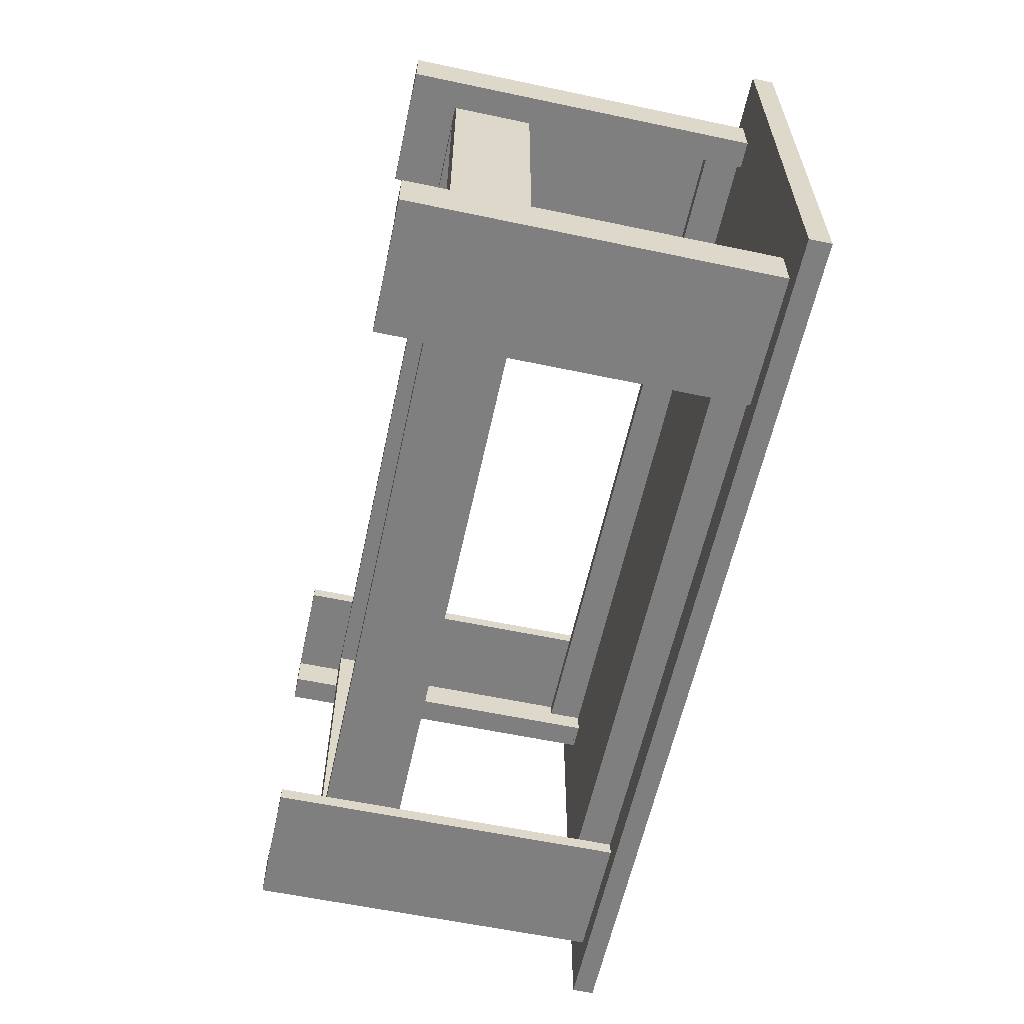
<metadata>
{"format":"obj","ext":"obj","renderer":"f3d","projection":"perspective","resolution":1024,"background":"white","views":[{"elev":-59.8,"azim":-102.2,"up":"+Y"}]}
</metadata>
<code>
v -0.1814 -0.1342 0.2356
v -0.1814 -0.1254 0.2126
v -0.1814 -0.1254 0.2356
v -0.1814 -0.1254 0.08333
v -0.1814 -0.1254 0.2356
v -0.1814 -0.1254 0.2126
v -0.1814 -0.1342 0.2356
v -0.1814 -0.1254 0.08333
v -0.1814 -0.1254 0.2126
v 0.1814 -0.1254 0.2356
v -0.1814 -0.1254 0.2356
v -0.1814 -0.1254 0.2356
v 0.1814 -0.1254 0.2356
v -0.1814 -0.1254 0.2126
v -0.1814 -0.1254 0.2356
v 0.1814 -0.1254 0.2356
v -0.1814 -0.1342 0.2356
v -0.1814 -0.1342 0.2356
v 0.1814 -0.1254 0.2356
v -0.1814 -0.1254 0.2356
v -0.1814 -0.1254 0.03161
v -0.1814 -0.1254 0.03161
v -0.1814 -0.1254 0.08333
v -0.2497 -0.1254 0.2126
v -0.2497 -0.1254 0.2126
v -0.1814 -0.1254 0.08333
v 0.1814 -0.1254 0.2126
v 0.1814 -0.1254 0.2126
v -0.3 -0.15 0.2356
v -0.3 -0.15 0.2356
v -0.1814 -0.1254 0
v -0.1814 -0.1254 0
v -0.1814 -0.1254 0.03161
v 0.1814 -0.1254 0.08333
v 0.1814 -0.1254 0.08333
v -0.1814 -0.1254 0.03161
v -0.2497 -0.1254 0.08333
v -0.2497 -0.1254 0.08333
v -0.2497 -0.1167 0.2126
v -0.1814 -0.1254 0.2126
v -0.2497 -0.1254 0.2126
v -0.2497 -0.1254 0.2126
v -0.1814 -0.1254 0.2126
v -0.2497 -0.1167 0.2126
v 0.1814 -0.1254 0.2126
v 0.1814 -0.1254 0.2126
v 0.1814 -0.1254 0.2126
v 0.1814 -0.1342 0
v 0.1814 -0.1254 0.2356
v 0.1814 -0.1254 0.2356
v 0.1814 -0.1342 0
v 0.1814 -0.1254 0.2126
v 0.1814 -0.1342 0.2356
v 0.1814 -0.1342 0.2356
v -0.2677 -0.1342 0.2356
v -0.2677 -0.1342 0.2356
v -0.1814 -0.1342 0
v -0.1814 -0.1342 0
v -0.1814 -0.1254 0
v -0.2497 -0.1254 0.03161
v -0.2497 -0.1254 0.03161
v -0.1814 -0.1254 0
v 0.1814 -0.1254 0.03161
v 0.1814 -0.1254 0.03161
v 0.1814 -0.1254 0.08333
v -0.1814 0.1254 0.08333
v -0.1814 -0.1254 0.08333
v -0.1814 -0.1254 0.08333
v -0.1814 0.1254 0.08333
v 0.1814 -0.1254 0.08333
v -0.2497 0.1026 0.08333
v -0.2497 -0.1254 0.08333
v -0.2497 -0.1254 0.08333
v -0.2497 0.1026 0.08333
v -0.2497 -0.1254 0.08333
v -0.2497 -0.1167 0.2126
v -0.2497 -0.1254 0.2126
v -0.2497 -0.1254 0.2126
v -0.2497 -0.1167 0.2126
v -0.2497 -0.1254 0.08333
v 0.2497 -0.1167 0.2126
v 0.2497 -0.1167 0.2126
v 0.1814 -0.1254 0.08333
v 0.1814 -0.1254 0.08333
v 0.1814 -0.1342 0.2356
v 0.1814 -0.1342 0.2356
v 0.2677 -0.1342 0.2356
v 0.2677 -0.1342 0.2356
v -0.2677 -0.1026 0.2356
v -0.2677 -0.1026 0.2356
v -0.2677 -0.1342 0
v -0.1814 -0.1342 0.2356
v -0.2677 -0.1342 0.2356
v -0.2677 -0.1342 0.2356
v -0.1814 -0.1342 0.2356
v -0.2677 -0.1342 0
v -0.1814 -0.1342 0
v -0.1814 -0.1342 0
v -0.2677 -0.1342 0
v -0.1814 -0.1254 0
v -0.1814 -0.1342 0
v -0.1814 -0.1342 0
v -0.1814 -0.1254 0
v -0.2677 -0.1342 0
v -0.2497 -0.1254 0
v -0.2497 -0.1254 0
v -0.2317 -0.1167 0.03161
v -0.1814 -0.1254 0.03161
v -0.2497 -0.1254 0.03161
v -0.2497 -0.1254 0.03161
v -0.1814 -0.1254 0.03161
v -0.2317 -0.1167 0.03161
v 0.1814 -0.1254 0.03161
v 0.1814 -0.1254 0.03161
v 0.1814 -0.1254 0.03161
v 0.1814 -0.1254 0.03161
v 0.1814 0.1254 0.08333
v 0.1814 0.1254 0.08333
v -0.2497 0.1254 0.08333
v -0.2497 0.1254 0.08333
v -0.2497 -0.1026 0.08333
v -0.2497 -0.1026 0.08333
v -0.2497 -0.1026 0.08333
v -0.2497 -0.1026 0.08333
v 0.2497 -0.1254 0.2126
v 0.2497 -0.1254 0.2126
v -0.2497 -0.1167 0.2356
v 0.2497 -0.1167 0.2126
v -0.2497 -0.1167 0.2126
v -0.2497 -0.1167 0.2126
v 0.2497 -0.1167 0.2126
v -0.2497 -0.1167 0.2356
v 0.2497 -0.1254 0.08333
v 0.2497 -0.1254 0.08333
v 0.1814 -0.1342 0
v 0.2677 -0.1342 0.2356
v 0.1814 -0.1342 0.2356
v 0.1814 -0.1342 0.2356
v 0.2677 -0.1342 0.2356
v 0.1814 -0.1342 0
v 0.3 -0.15 0.2356
v 0.3 -0.15 0.2356
v -0.2677 0.1026 0.2356
v -0.2677 0.1026 0.2356
v -0.2677 -0.1026 0.2356
v -0.2677 -0.1342 0
v -0.2677 -0.1342 0.2356
v -0.2677 -0.1342 0.2356
v -0.2677 -0.1342 0
v -0.2677 -0.1026 0.2356
v -0.2497 -0.1254 0
v -0.2497 -0.1254 0
v -0.2497 -0.1167 0
v -0.2497 -0.1254 0.03161
v -0.2497 -0.1254 0
v -0.2497 -0.1254 0
v -0.2497 -0.1254 0.03161
v -0.2497 -0.1167 0
v -0.2317 0.1167 0.03161
v -0.2317 0.1167 0.03161
v 0.2317 -0.1167 0.03161
v 0.2317 -0.1167 0.03161
v 0.1814 -0.1254 0
v 0.1814 -0.1254 0
v 0.2497 -0.1254 0.08333
v 0.2497 -0.1254 0.08333
v 0.1814 0.1254 0.03161
v -0.1814 0.1254 0.08333
v 0.1814 0.1254 0.08333
v 0.1814 0.1254 0.08333
v -0.1814 0.1254 0.08333
v 0.1814 0.1254 0.03161
v -0.1814 0.1254 0.2126
v -0.2497 0.1254 0.08333
v -0.2497 0.1254 0.08333
v -0.1814 0.1254 0.2126
v -0.2497 0.1254 0.08333
v -0.2497 0.1167 0.2126
v -0.2497 0.1026 0.08333
v -0.2497 0.1026 0.08333
v -0.2497 0.1167 0.2126
v -0.2497 0.1254 0.08333
v -0.2497 -0.1026 0.03161
v -0.2497 -0.1026 0.03161
v -0.2497 -0.1167 0.2356
v -0.2497 -0.1167 0.2356
v 0.2497 -0.1167 0.2126
v 0.2497 -0.1254 0.08333
v 0.2497 -0.1254 0.2126
v 0.2497 -0.1254 0.2126
v 0.2497 -0.1254 0.08333
v 0.2497 -0.1167 0.2126
v 0.2497 -0.1254 0.2126
v 0.2497 -0.1254 0.2126
v 0.2497 -0.1167 0.2356
v 0.2497 -0.1167 0.2356
v 0.2677 -0.1342 0
v 0.2677 -0.1342 0
v 0.3 0.15 0.2356
v 0.3 0.15 0.2356
v 0.3 -0.15 0.25
v -0.3 -0.15 0.2356
v 0.3 -0.15 0.2356
v 0.3 -0.15 0.2356
v -0.3 -0.15 0.2356
v 0.3 -0.15 0.25
v -0.2677 0.1342 0.2356
v -0.2677 0.1342 0.2356
v -0.2497 0.1026 0.2356
v -0.2497 0.1026 0.2356
v -0.2677 -0.1026 0
v -0.2677 -0.1026 0
v -0.2497 -0.1167 0
v -0.2497 -0.1167 0
v -0.2497 -0.1167 0.03161
v -0.2497 -0.1167 0.03161
v -0.2497 0.1026 0.03161
v -0.2497 0.1026 0.03161
v -0.2317 0.1167 0.03161
v -0.2317 -0.1167 0.06897
v -0.2317 -0.1167 0.03161
v -0.2317 -0.1167 0.03161
v -0.2317 -0.1167 0.06897
v -0.2317 0.1167 0.03161
v 0.2497 -0.1254 0.03161
v 0.2497 -0.1254 0.03161
v -0.2317 -0.1167 0.06897
v 0.2317 -0.1167 0.03161
v -0.2317 -0.1167 0.03161
v -0.2317 -0.1167 0.03161
v 0.2317 -0.1167 0.03161
v -0.2317 -0.1167 0.06897
v 0.2497 -0.1254 0
v 0.1814 -0.1254 0
v 0.1814 -0.1254 0
v 0.2497 -0.1254 0
v 0.2497 -0.1254 0
v 0.1814 -0.1342 0
v 0.1814 -0.1254 0
v 0.1814 -0.1254 0
v 0.1814 -0.1342 0
v 0.2497 -0.1254 0
v 0.2497 -0.1026 0.08333
v 0.2497 -0.1026 0.08333
v -0.1814 0.1254 0.03161
v -0.1814 0.1254 0.03161
v 0.1814 0.1254 0.2356
v 0.1814 0.1254 0.03161
v 0.1814 0.1254 0.08333
v 0.1814 0.1254 0.08333
v 0.1814 0.1254 0.03161
v 0.1814 0.1254 0.2356
v -0.2497 0.1254 0.2126
v -0.2497 0.1254 0.2126
v -0.1814 0.1254 0
v -0.1814 0.1254 0.2126
v -0.1814 0.1254 0.08333
v -0.1814 0.1254 0.08333
v -0.1814 0.1254 0.2126
v -0.1814 0.1254 0
v -0.2497 0.1254 0.2126
v -0.2497 0.1254 0.2126
v -0.2497 0.1026 0.2356
v -0.2497 0.1026 0.2356
v -0.2497 0.1026 0.03161
v -0.2497 0.1026 0.03161
v -0.2497 -0.1026 0.03161
v -0.2677 -0.1026 0.2356
v -0.2497 -0.1026 0.08333
v -0.2497 -0.1026 0.08333
v -0.2677 -0.1026 0.2356
v -0.2497 -0.1026 0.03161
v -0.2497 -0.1026 0.2356
v -0.2497 -0.1026 0.2356
v 0.2497 -0.1026 0.2356
v 0.2497 -0.1026 0.2356
v -0.2497 -0.1167 0.2356
v 0.2497 -0.1026 0.2356
v 0.2497 -0.1167 0.2356
v 0.2497 -0.1167 0.2356
v 0.2497 -0.1026 0.2356
v -0.2497 -0.1167 0.2356
v 0.2497 -0.1167 0.2356
v 0.2497 -0.1167 0.2356
v 0.2677 -0.1342 0
v 0.2677 -0.1342 0
v 0.2677 -0.1026 0
v 0.2677 -0.1342 0.2356
v 0.2677 -0.1342 0
v 0.2677 -0.1342 0
v 0.2677 -0.1342 0.2356
v 0.2677 -0.1026 0
v 0.2677 0.1342 0.2356
v 0.2677 0.1342 0.2356
v 0.3 0.15 0.2356
v 0.3 -0.15 0.25
v 0.3 -0.15 0.2356
v 0.3 -0.15 0.2356
v 0.3 -0.15 0.25
v 0.3 0.15 0.2356
v -0.3 -0.15 0.25
v -0.3 -0.15 0.25
v -0.3 0.15 0.2356
v -0.3 0.15 0.2356
v -0.2677 0.1342 0.2356
v -0.2677 0.1026 0
v -0.2677 0.1026 0.2356
v -0.2677 0.1026 0.2356
v -0.2677 0.1026 0
v -0.2677 0.1342 0.2356
v -0.2497 -0.1026 0.2356
v -0.2497 -0.1026 0.2356
v -0.2677 0.1026 0.2356
v -0.2497 0.1026 0.08333
v -0.2497 0.1026 0.2356
v -0.2497 0.1026 0.2356
v -0.2497 0.1026 0.08333
v -0.2677 0.1026 0.2356
v -0.2497 -0.1026 0
v -0.2677 -0.1026 0
v -0.2677 -0.1026 0
v -0.2497 -0.1026 0
v -0.2497 -0.1026 0
v -0.2677 -0.1026 0
v -0.2677 -0.1026 0
v -0.2497 -0.1026 0
v -0.2497 -0.1026 0
v -0.2497 -0.1026 0
v -0.2497 -0.1026 0.03161
v -0.2497 -0.1167 0.03161
v -0.2497 -0.1167 0.03161
v -0.2497 -0.1026 0.03161
v -0.2497 0.1167 0.03161
v -0.2497 0.1167 0.03161
v -0.2317 0.1167 0.06897
v -0.2317 0.1167 0.06897
v 0.2497 -0.1026 0.03161
v 0.2497 -0.1026 0.03161
v 0.2497 -0.1254 0.03161
v 0.2497 -0.1254 0.03161
v 0.2317 -0.1167 0.06897
v 0.2317 -0.1167 0.06897
v 0.2497 0.1026 0.08333
v 0.2497 0.1026 0.08333
v 0.2497 -0.1026 0.08333
v 0.2497 -0.1026 0.08333
v 0.1814 0.1254 0.03161
v -0.1814 0.1254 0.03161
v -0.1814 0.1254 0.03161
v 0.1814 0.1254 0.03161
v -0.1814 0.1254 0.03161
v -0.1814 0.1254 0.03161
v 0.1814 0.1254 0
v 0.1814 0.1254 0
v 0.1814 0.1254 0.2126
v 0.1814 0.1254 0.2126
v -0.1814 0.1254 0.2126
v -0.2497 0.1167 0.2126
v -0.2497 0.1254 0.2126
v -0.2497 0.1254 0.2126
v -0.2497 0.1167 0.2126
v -0.1814 0.1254 0.2126
v -0.1814 0.1254 0.2356
v -0.1814 0.1254 0.2356
v -0.2497 0.1167 0.2356
v -0.2497 0.1167 0.2356
v -0.2497 0.1026 0.03161
v -0.2497 0.1026 0.03161
v -0.2497 -0.1026 0.2356
v -0.2497 -0.1026 0.2356
v -0.2497 0.1167 0.2356
v -0.2497 0.1167 0.2356
v 0.2497 0.1026 0.2356
v 0.2497 0.1026 0.2356
v 0.2677 -0.1026 0
v 0.2677 -0.1026 0
v 0.2677 -0.1026 0.2356
v 0.2677 -0.1026 0.2356
v 0.2677 -0.1026 0.2356
v 0.2677 -0.1026 0.2356
v 0.3 0.15 0.25
v 0.3 0.15 0.25
v 0.3 -0.15 0.25
v -0.3 0.15 0.25
v -0.3 -0.15 0.25
v -0.3 -0.15 0.25
v -0.3 0.15 0.25
v 0.3 -0.15 0.25
v -0.3 0.15 0.25
v -0.3 -0.15 0.2356
v -0.3 -0.15 0.25
v -0.3 -0.15 0.25
v -0.3 -0.15 0.2356
v -0.3 0.15 0.25
v -0.1814 0.1342 0.2356
v -0.1814 0.1342 0.2356
v -0.3 0.15 0.2356
v -0.3 0.15 0.2356
v -0.2677 0.1342 0
v -0.2677 0.1342 0
v -0.2677 0.1026 0
v -0.2677 0.1026 0
v -0.2497 0.1254 0.03161
v -0.2497 0.1254 0.03161
v -0.2497 0.1026 0
v -0.2497 0.1167 0.03161
v -0.2497 0.1167 0.03161
v -0.2497 0.1026 0
v -0.2317 0.1167 0.03161
v 0.2317 0.1167 0.06897
v -0.2317 0.1167 0.06897
v -0.2317 0.1167 0.06897
v 0.2317 0.1167 0.06897
v -0.2317 0.1167 0.03161
v 0.2317 0.1167 0.06897
v -0.2317 -0.1167 0.06897
v -0.2317 0.1167 0.06897
v -0.2317 0.1167 0.06897
v -0.2317 -0.1167 0.06897
v 0.2317 0.1167 0.06897
v 0.2497 0.1026 0.03161
v 0.2497 0.1026 0.03161
v 0.2497 -0.1026 0.03161
v 0.2497 -0.1254 0
v 0.2497 -0.1254 0.03161
v 0.2497 -0.1254 0.03161
v 0.2497 -0.1254 0
v 0.2497 -0.1026 0.03161
v 0.2317 -0.1167 0.06897
v 0.2317 -0.1167 0.06897
v 0.2317 0.1167 0.06897
v 0.2317 -0.1167 0.03161
v 0.2317 -0.1167 0.06897
v 0.2317 -0.1167 0.06897
v 0.2317 -0.1167 0.03161
v 0.2317 0.1167 0.06897
v 0.2497 0.1254 0.08333
v 0.2497 0.1254 0.08333
v 0.2497 0.1026 0.03161
v 0.2497 0.1026 0.08333
v 0.2497 0.1026 0.08333
v 0.2497 0.1026 0.03161
v 0.2677 -0.1026 0.2356
v 0.2497 -0.1026 0.08333
v 0.2497 -0.1026 0.2356
v 0.2497 -0.1026 0.2356
v 0.2497 -0.1026 0.08333
v 0.2677 -0.1026 0.2356
v 0.2317 0.1167 0.03161
v 0.2317 0.1167 0.03161
v -0.2497 0.1254 0
v -0.1814 0.1254 0
v -0.1814 0.1254 0
v -0.2497 0.1254 0
v 0.1814 0.1342 0.2356
v 0.1814 0.1342 0.2356
v 0.1814 0.1254 0
v 0.2497 0.1254 0.03161
v 0.2497 0.1254 0.03161
v 0.1814 0.1254 0
v 0.2497 0.1254 0.2126
v 0.1814 0.1254 0.2126
v 0.1814 0.1254 0.2126
v 0.2497 0.1254 0.2126
v -0.1814 0.1254 0.2356
v 0.1814 0.1254 0.2356
v 0.1814 0.1254 0.2356
v -0.1814 0.1254 0.2356
v 0.1814 0.1254 0.2126
v 0.1814 0.1254 0.2126
v -0.1814 0.1342 0
v -0.1814 0.1342 0
v -0.2497 0.1167 0.2126
v 0.2497 0.1167 0.2356
v -0.2497 0.1167 0.2356
v -0.2497 0.1167 0.2356
v 0.2497 0.1167 0.2356
v -0.2497 0.1167 0.2126
v 0.2497 0.1167 0.2356
v 0.2497 0.1167 0.2356
v 0.2677 0.1026 0.2356
v 0.2677 0.1026 0.2356
v 0.2497 -0.1026 0
v 0.2497 -0.1026 0
v 0.2677 -0.1026 0
v 0.2497 -0.1026 0.03161
v 0.2497 -0.1026 0.03161
v 0.2677 -0.1026 0
v 0.1814 0.1342 0.2356
v 0.1814 0.1342 0.2356
v -0.3 0.15 0.25
v 0.3 0.15 0.2356
v -0.3 0.15 0.2356
v -0.3 0.15 0.2356
v 0.3 0.15 0.2356
v -0.3 0.15 0.25
v 0.3 0.15 0.25
v 0.3 0.15 0.25
v 0.3 0.15 0.25
v 0.3 0.15 0.25
v -0.1814 0.1342 0
v -0.2677 0.1342 0.2356
v -0.1814 0.1342 0.2356
v -0.1814 0.1342 0.2356
v -0.2677 0.1342 0.2356
v -0.1814 0.1342 0
v -0.2677 0.1342 0
v -0.2677 0.1342 0
v -0.2677 0.1342 0
v -0.2497 0.1254 0
v -0.2677 0.1026 0
v -0.2677 0.1026 0
v -0.2497 0.1254 0
v -0.2677 0.1342 0
v -0.2497 0.1026 0
v -0.2497 0.1026 0
v -0.2497 0.1254 0
v -0.2497 0.1254 0.03161
v -0.2497 0.1254 0.03161
v -0.2497 0.1254 0
v 0.2317 0.1167 0.03161
v 0.2317 0.1167 0.03161
v 0.2497 0.1254 0.03161
v 0.2497 0.1254 0.03161
v 0.2497 -0.1026 0
v 0.2497 -0.1026 0
v 0.2317 0.1167 0.03161
v 0.2317 0.1167 0.03161
v 0.2497 0.1254 0.2126
v 0.2497 0.1254 0.08333
v 0.2497 0.1254 0.08333
v 0.2497 0.1254 0.2126
v 0.2497 0.1254 0.08333
v 0.2497 0.1254 0.08333
v 0.2497 0.1026 0.03161
v 0.2677 0.1026 0.2356
v 0.2497 0.1026 0.08333
v 0.2497 0.1026 0.08333
v 0.2677 0.1026 0.2356
v 0.2497 0.1026 0.03161
v -0.2497 0.1254 0.03161
v -0.2497 0.1254 0.03161
v -0.1814 0.1342 0
v -0.1814 0.1254 0
v -0.1814 0.1254 0
v -0.1814 0.1342 0
v 0.1814 0.1342 0
v 0.1814 0.1342 0
v -0.1814 0.1254 0.2356
v 0.1814 0.1254 0.2356
v 0.1814 0.1254 0.2356
v -0.1814 0.1254 0.2356
v 0.2497 0.1254 0
v 0.2497 0.1254 0
v 0.2497 0.1254 0.2126
v 0.2497 0.1254 0.2126
v -0.1814 0.1342 0.2356
v -0.1814 0.1342 0.2356
v 0.2497 0.1167 0.2126
v 0.2497 0.1167 0.2126
v 0.2497 0.1167 0.2356
v 0.2497 0.1026 0.2356
v 0.2497 0.1026 0.2356
v 0.2497 0.1167 0.2356
v 0.2497 0.1026 0.2356
v 0.2497 0.1026 0.2356
v 0.2497 -0.1026 0
v 0.2497 -0.1026 0
v 0.2677 0.1342 0
v 0.1814 0.1342 0.2356
v 0.2677 0.1342 0.2356
v 0.2677 0.1342 0.2356
v 0.1814 0.1342 0.2356
v 0.2677 0.1342 0
v 0.2677 0.1026 0.2356
v 0.2677 0.1342 0
v 0.2677 0.1342 0.2356
v 0.2677 0.1342 0.2356
v 0.2677 0.1342 0
v 0.2677 0.1026 0.2356
v -0.2497 0.1026 0
v -0.2497 0.1026 0
v 0.2497 0.1254 0.03161
v 0.2497 0.1026 0
v 0.2497 0.1026 0
v 0.2497 0.1254 0.03161
v 0.2497 0.1167 0.2126
v 0.2497 0.1167 0.2126
v 0.2497 0.1026 0
v 0.2497 0.1026 0
v 0.1814 0.1342 0
v 0.1814 0.1342 0
v 0.1814 0.1342 0
v 0.2497 0.1254 0
v 0.1814 0.1254 0
v 0.1814 0.1254 0
v 0.2497 0.1254 0
v 0.1814 0.1342 0
v 0.2497 0.1254 0
v 0.2497 0.1254 0
v 0.2497 0.1167 0.2126
v 0.2497 0.1167 0.2126
v 0.2677 0.1026 0
v 0.2677 0.1026 0
v 0.2677 0.1026 0
v 0.2677 0.1026 0
v 0.2677 0.1342 0
v 0.2677 0.1342 0
v 0.2497 0.1026 0
v 0.2497 0.1026 0
v 0.2677 0.1026 0
v 0.2677 0.1026 0
f 1 2 3
f 2 1 4
f 5 6 7
f 8 7 6
f 9 10 11
f 12 13 14
f 15 16 17
f 18 19 20
f 4 1 21
f 22 7 8
f 23 24 14
f 9 25 26
f 10 9 27
f 28 14 13
f 16 29 17
f 18 30 19
f 21 1 31
f 32 7 22
f 33 34 26
f 23 35 36
f 24 23 37
f 38 26 25
f 39 40 41
f 42 43 44
f 39 45 40
f 43 46 44
f 47 48 49
f 50 51 52
f 53 29 16
f 19 30 54
f 17 29 55
f 56 30 18
f 31 1 57
f 58 7 32
f 59 60 36
f 33 61 62
f 34 33 63
f 64 36 35
f 65 66 67
f 68 69 70
f 67 71 72
f 73 74 68
f 75 76 77
f 78 79 80
f 81 45 39
f 44 46 82
f 83 48 47
f 52 51 84
f 49 48 85
f 86 51 50
f 87 29 53
f 54 30 88
f 55 29 89
f 90 30 56
f 91 92 93
f 94 95 96
f 92 91 97
f 98 96 95
f 99 100 101
f 102 103 104
f 60 59 105
f 106 62 61
f 107 108 109
f 110 111 112
f 107 113 108
f 111 114 112
f 115 48 83
f 84 51 116
f 65 117 66
f 69 118 70
f 67 66 119
f 120 69 68
f 67 119 71
f 74 120 68
f 72 71 121
f 122 74 73
f 123 76 75
f 80 79 124
f 45 81 125
f 126 82 46
f 127 128 129
f 130 131 132
f 28 133 35
f 34 134 27
f 135 136 137
f 138 139 140
f 87 141 29
f 30 142 88
f 89 29 143
f 144 30 90
f 145 146 147
f 148 149 150
f 100 99 151
f 152 104 103
f 153 154 155
f 156 157 158
f 107 109 159
f 160 110 112
f 161 113 107
f 112 114 162
f 48 115 163
f 164 116 51
f 165 117 65
f 70 118 166
f 167 168 169
f 170 171 172
f 173 174 171
f 168 175 176
f 177 178 179
f 180 181 182
f 180 183 124
f 123 184 179
f 123 185 76
f 79 186 124
f 187 188 189
f 190 191 192
f 133 28 193
f 194 27 134
f 128 127 195
f 196 132 131
f 136 135 197
f 198 140 139
f 141 87 199
f 200 88 142
f 201 202 203
f 204 205 206
f 143 29 207
f 208 30 144
f 209 89 143
f 144 90 210
f 146 145 211
f 212 150 149
f 151 99 213
f 214 104 152
f 154 153 215
f 216 158 157
f 159 109 217
f 218 110 160
f 219 220 221
f 222 223 224
f 161 225 113
f 114 226 162
f 227 228 229
f 230 231 232
f 64 233 234
f 235 236 63
f 237 238 239
f 240 241 242
f 243 117 165
f 166 118 244
f 168 167 245
f 246 172 171
f 247 248 249
f 250 251 252
f 174 173 253
f 254 176 175
f 255 256 257
f 258 259 260
f 178 177 261
f 262 182 181
f 179 178 263
f 264 181 180
f 183 180 265
f 266 179 184
f 267 268 269
f 270 271 272
f 185 123 273
f 274 124 186
f 275 188 187
f 192 191 276
f 277 278 279
f 280 281 282
f 283 275 187
f 192 276 284
f 237 285 238
f 241 286 242
f 287 288 289
f 290 291 292
f 293 199 87
f 88 200 294
f 295 296 297
f 298 299 300
f 202 201 301
f 302 206 205
f 303 207 29
f 30 208 304
f 305 306 307
f 308 309 310
f 89 209 311
f 312 210 90
f 313 314 315
f 316 317 318
f 268 319 320
f 321 322 271
f 323 99 324
f 325 104 326
f 213 99 323
f 326 104 214
f 327 215 153
f 158 216 328
f 329 109 330
f 331 110 332
f 217 109 329
f 332 110 218
f 333 159 217
f 218 160 334
f 220 219 335
f 336 224 223
f 225 161 337
f 338 162 226
f 233 64 339
f 340 63 236
f 228 227 341
f 342 232 231
f 343 117 243
f 244 118 344
f 188 275 345
f 346 276 191
f 347 159 348
f 349 160 350
f 255 257 351
f 352 258 260
f 247 353 248
f 251 354 252
f 247 249 355
f 356 250 252
f 357 358 359
f 360 361 362
f 255 363 256
f 259 364 260
f 263 178 365
f 366 181 264
f 313 367 314
f 317 368 318
f 319 268 267
f 272 271 322
f 269 268 369
f 370 271 270
f 371 277 311
f 312 282 372
f 278 277 373
f 374 282 281
f 285 237 375
f 376 242 286
f 288 287 377
f 378 292 291
f 199 293 303
f 304 294 200
f 293 87 379
f 380 88 294
f 296 295 381
f 382 300 299
f 383 384 385
f 386 387 388
f 389 390 391
f 392 393 394
f 303 395 207
f 208 396 304
f 390 389 397
f 398 394 393
f 306 305 399
f 400 310 309
f 401 367 313
f 318 368 402
f 371 311 209
f 210 312 372
f 215 327 184
f 183 328 216
f 403 159 333
f 334 160 404
f 405 406 266
f 265 407 408
f 409 410 411
f 412 413 414
f 415 416 417
f 418 419 420
f 337 161 421
f 422 162 338
f 423 424 425
f 426 427 428
f 416 415 429
f 430 420 419
f 431 432 433
f 434 435 436
f 117 343 437
f 438 344 118
f 346 439 440
f 441 442 345
f 443 444 445
f 446 447 448
f 347 449 159
f 160 450 350
f 348 159 403
f 404 160 349
f 246 451 452
f 453 454 245
f 455 353 247
f 252 354 456
f 457 458 172
f 167 459 460
f 170 461 462
f 463 464 169
f 463 465 466
f 467 468 462
f 469 358 357
f 362 361 470
f 471 363 255
f 260 364 472
f 465 463 176
f 173 462 468
f 473 474 475
f 476 477 478
f 479 277 371
f 372 282 480
f 373 277 479
f 480 282 374
f 481 278 373
f 374 281 482
f 483 375 237
f 242 376 484
f 485 486 443
f 448 487 488
f 303 293 489
f 490 294 304
f 491 492 493
f 494 495 496
f 293 379 481
f 482 380 294
f 492 491 497
f 498 496 495
f 384 383 499
f 500 388 387
f 303 489 395
f 396 490 304
f 501 502 503
f 504 505 506
f 502 501 507
f 508 506 505
f 509 510 511
f 512 513 514
f 367 401 515
f 516 402 368
f 406 517 518
f 519 520 407
f 517 406 405
f 408 407 520
f 410 409 521
f 522 414 413
f 421 161 523
f 524 162 422
f 439 346 428
f 423 345 442
f 424 423 525
f 526 428 427
f 432 431 527
f 528 436 435
f 441 529 530
f 531 532 440
f 461 170 533
f 534 169 464
f 535 536 537
f 538 539 540
f 443 486 444
f 447 487 448
f 278 481 379
f 380 482 281
f 523 449 347
f 350 450 524
f 451 246 541
f 542 245 454
f 510 543 544
f 545 546 513
f 353 455 547
f 548 456 354
f 549 489 550
f 551 490 552
f 458 457 553
f 554 460 459
f 555 358 469
f 470 361 556
f 363 471 557
f 558 472 364
f 474 473 559
f 560 478 477
f 561 441 562
f 563 440 564
f 537 536 565
f 566 539 538
f 486 485 567
f 568 488 487
f 569 570 571
f 572 573 574
f 575 576 577
f 578 579 580
f 395 489 549
f 552 490 396
f 543 510 509
f 514 513 546
f 511 510 581
f 582 513 512
f 449 523 161
f 162 524 450
f 583 584 442
f 439 585 586
f 529 441 587
f 588 440 532
f 589 536 535
f 540 539 590
f 570 569 591
f 592 574 573
f 593 594 595
f 596 597 598
f 584 583 599
f 600 586 585
f 358 555 601
f 602 556 361
f 587 441 561
f 564 440 588
f 576 575 603
f 604 580 579
f 536 589 605
f 606 590 539
f 607 594 593
f 598 597 608
f 607 609 594
f 597 610 608
f 609 607 611
f 612 608 610

</code>
